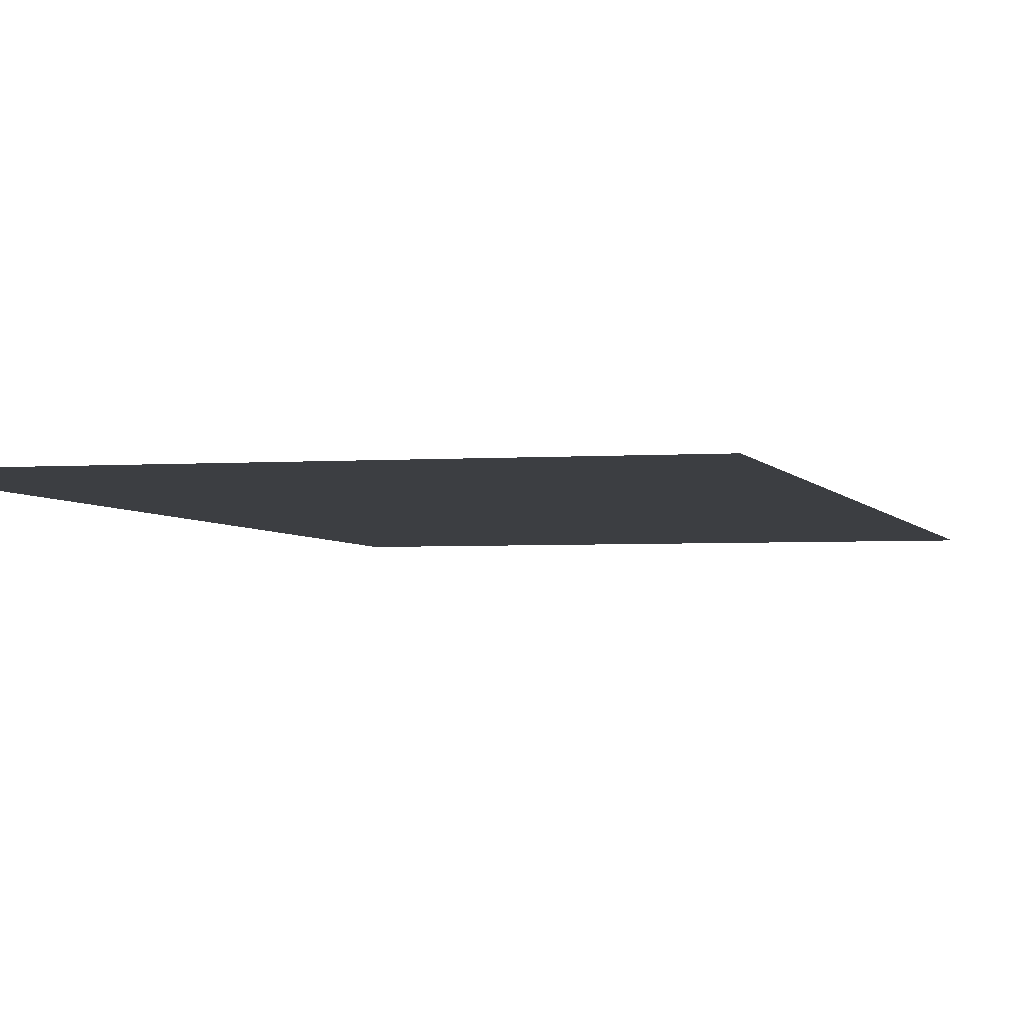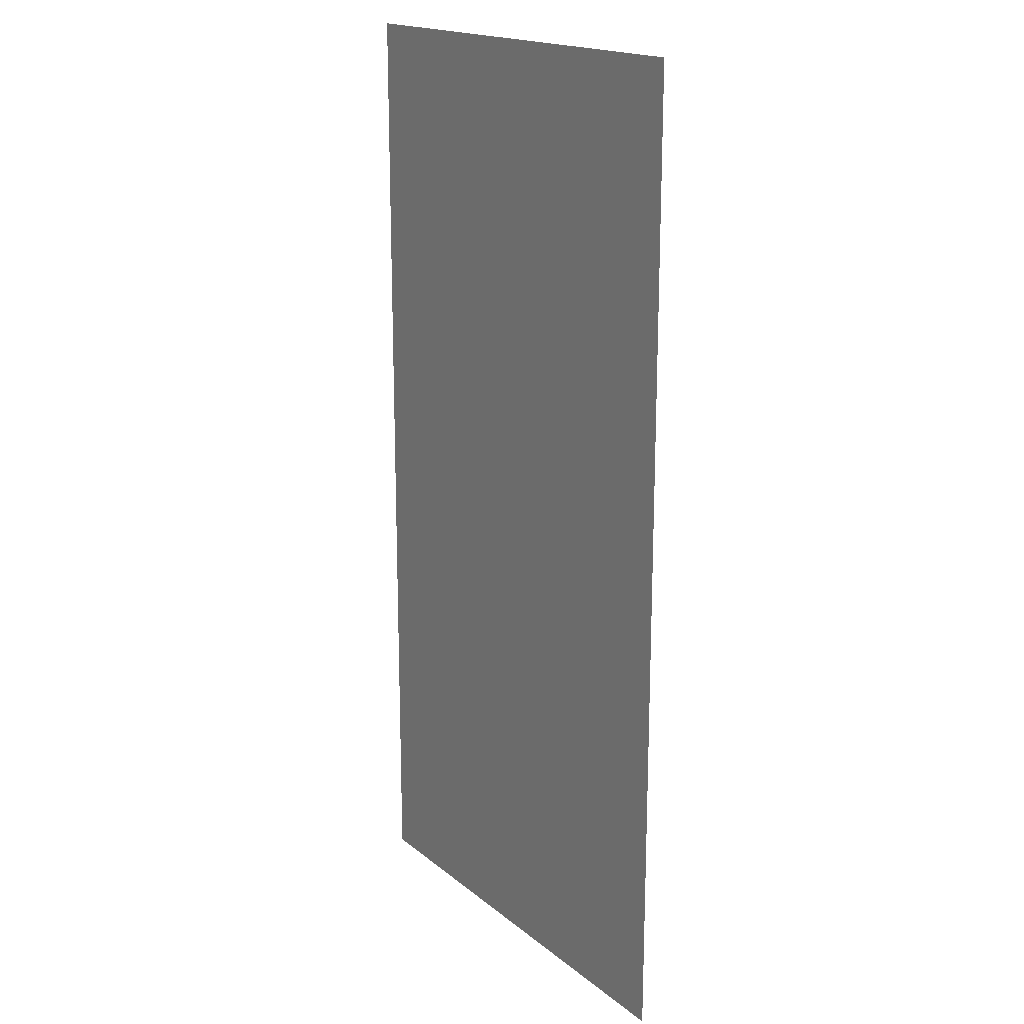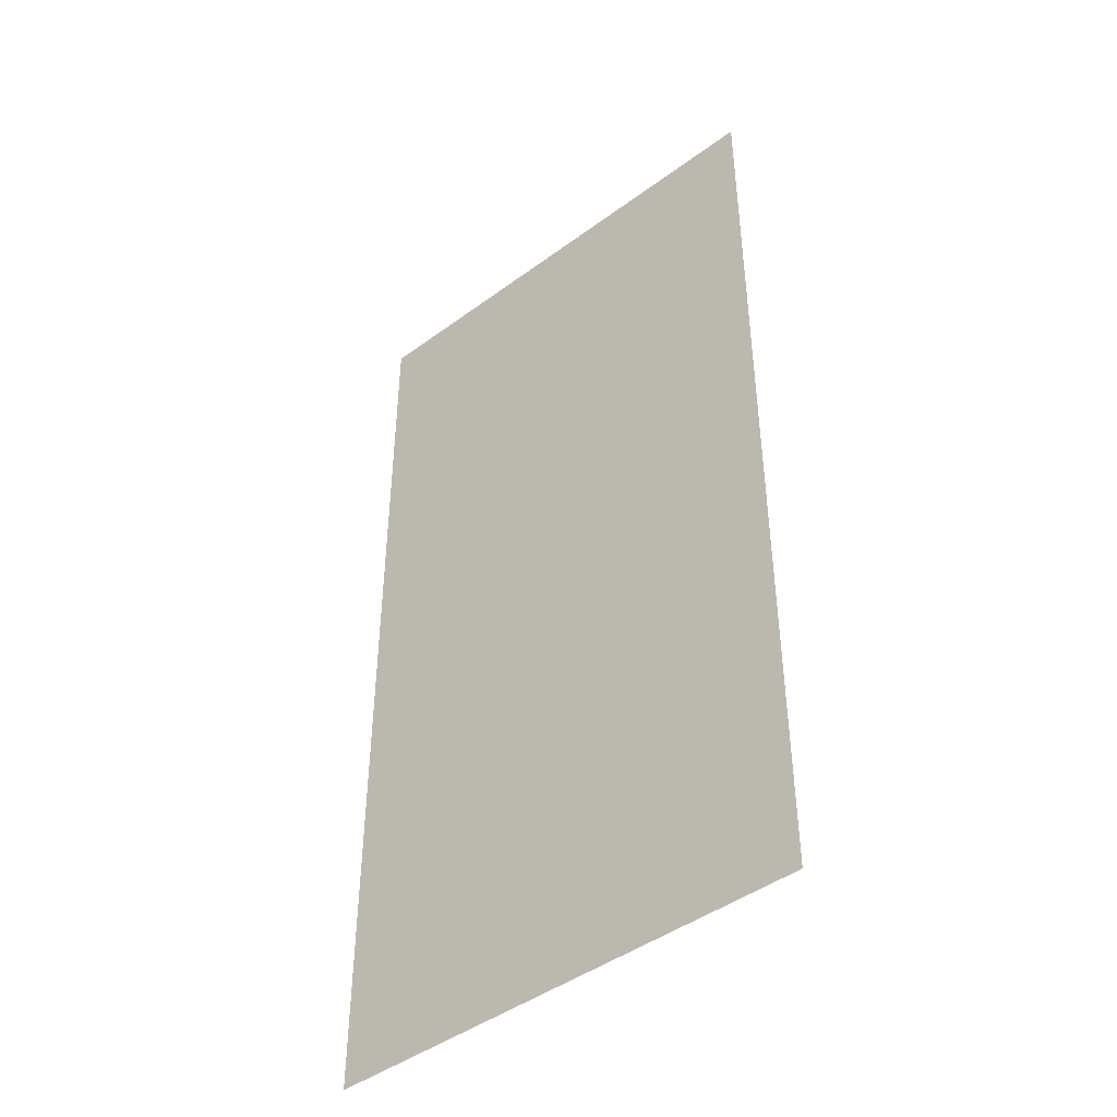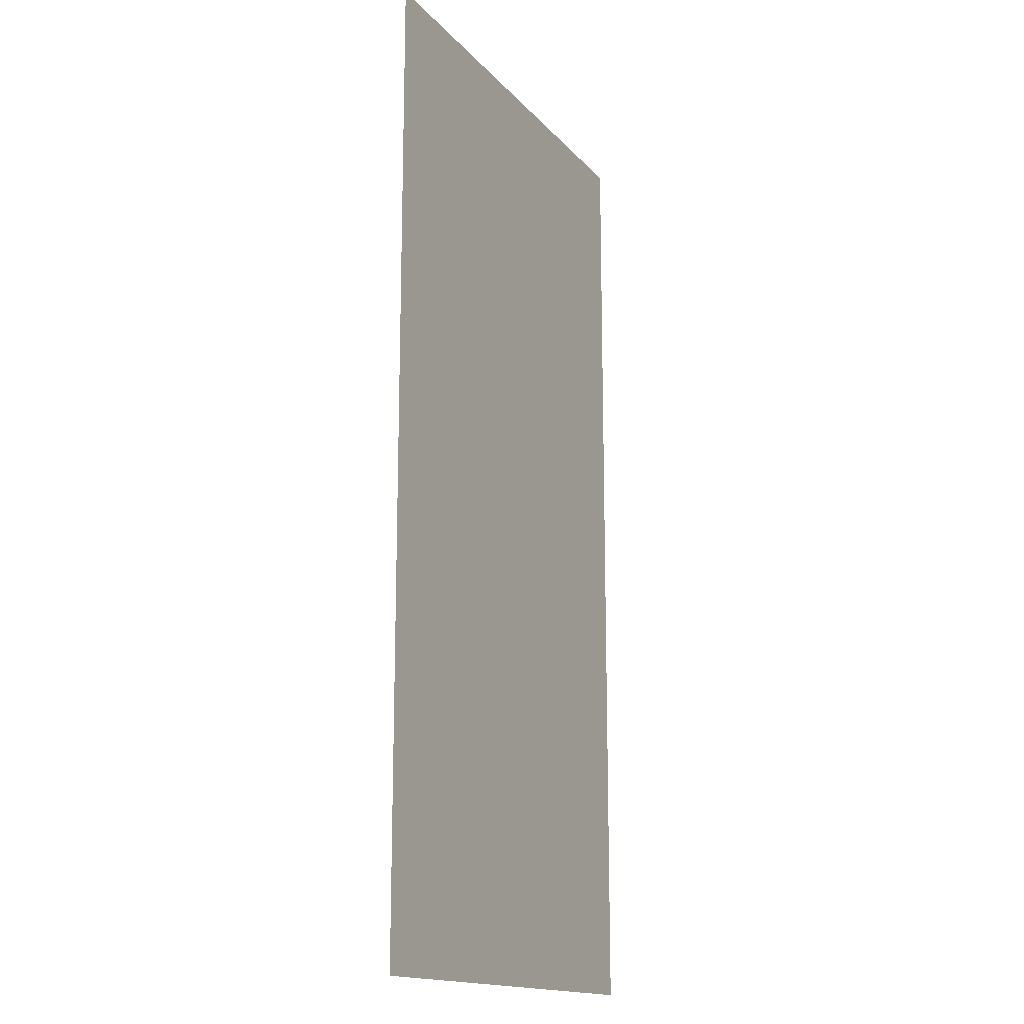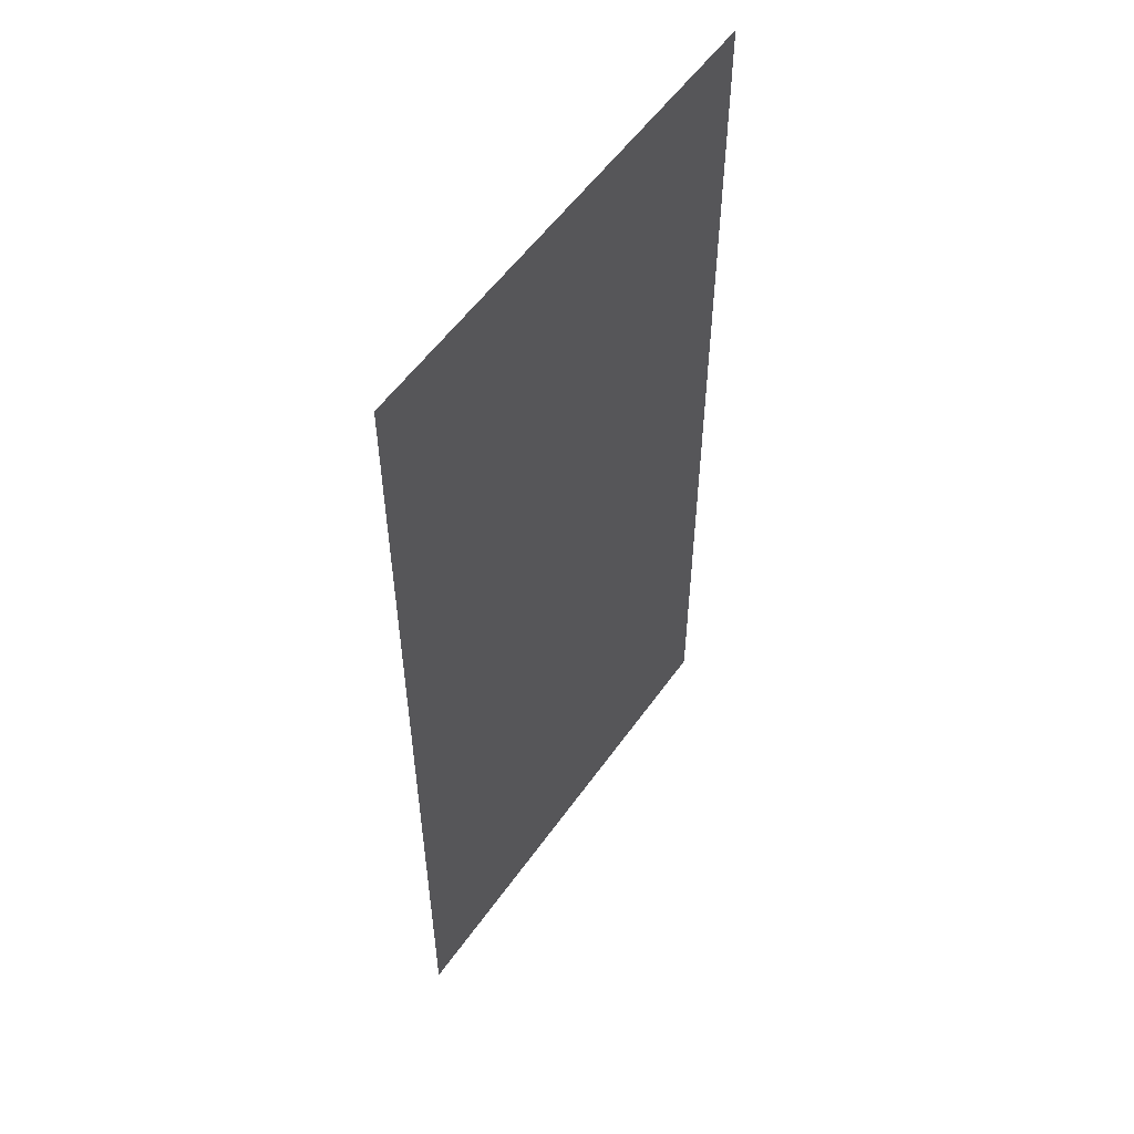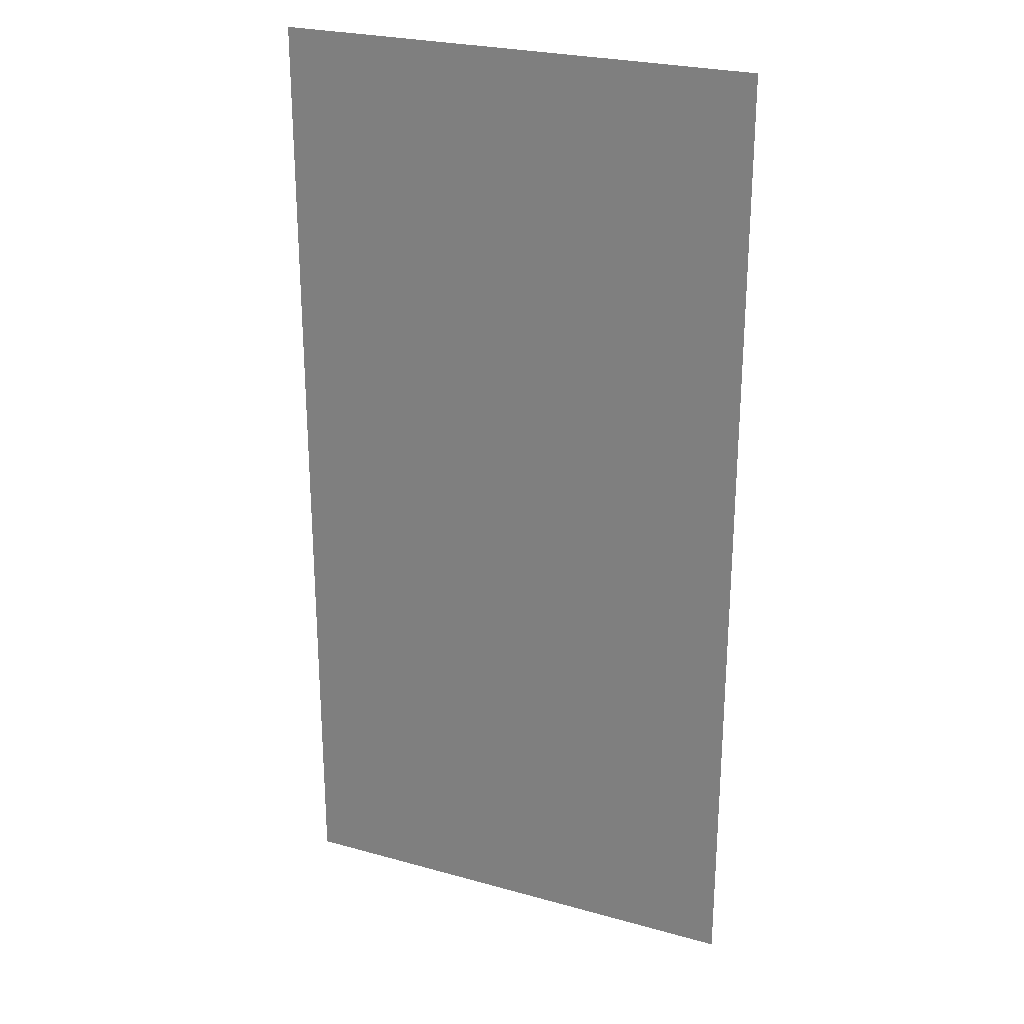
<metadata>
{"format":"obj","ext":"obj","renderer":"f3d","projection":"perspective","resolution":1024,"background":"white","views":[{"elev":-3.2,"azim":14.3,"up":"+Y"},{"elev":17.9,"azim":56.5,"up":"+Z"},{"elev":-44.7,"azim":-139.4,"up":"+Z"},{"elev":-15.8,"azim":116.3,"up":"+Z"},{"elev":55.4,"azim":124.7,"up":"+Z"},{"elev":25.6,"azim":24.0,"up":"+Z"}]}
</metadata>
<code>
o Ceiling
g Quad
v 7.5 1.788e-06 -15
v -7.5 -1.788e-06 15
v -7.5 1.788e-06 -15
v 7.5 -1.788e-06 15
g Quad
f 4 1 3 2

</code>
